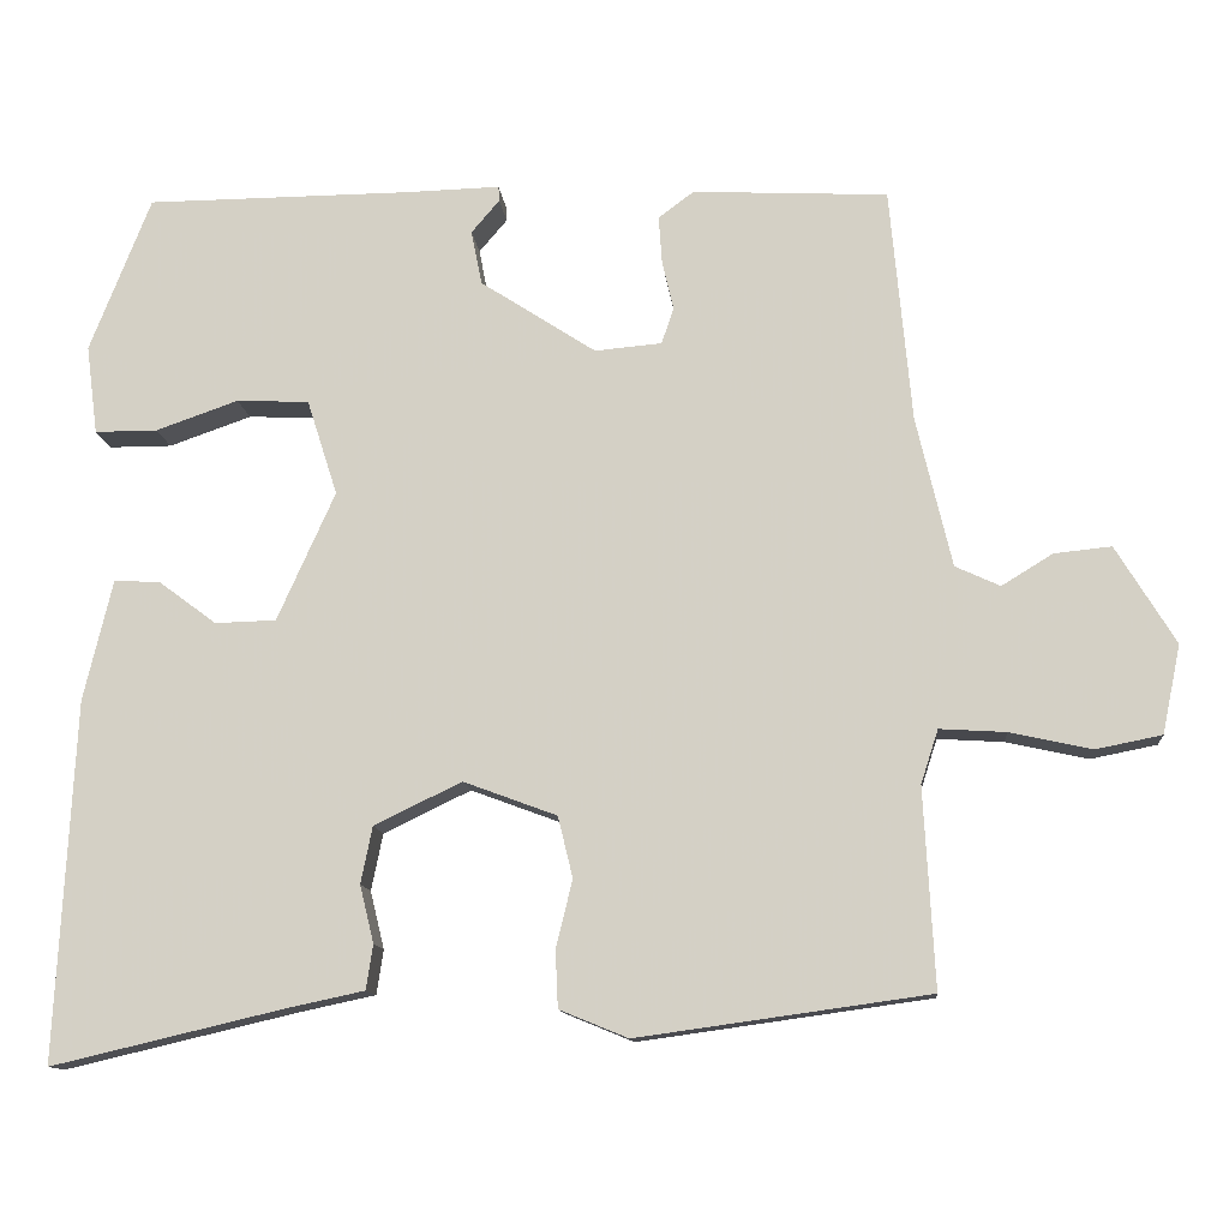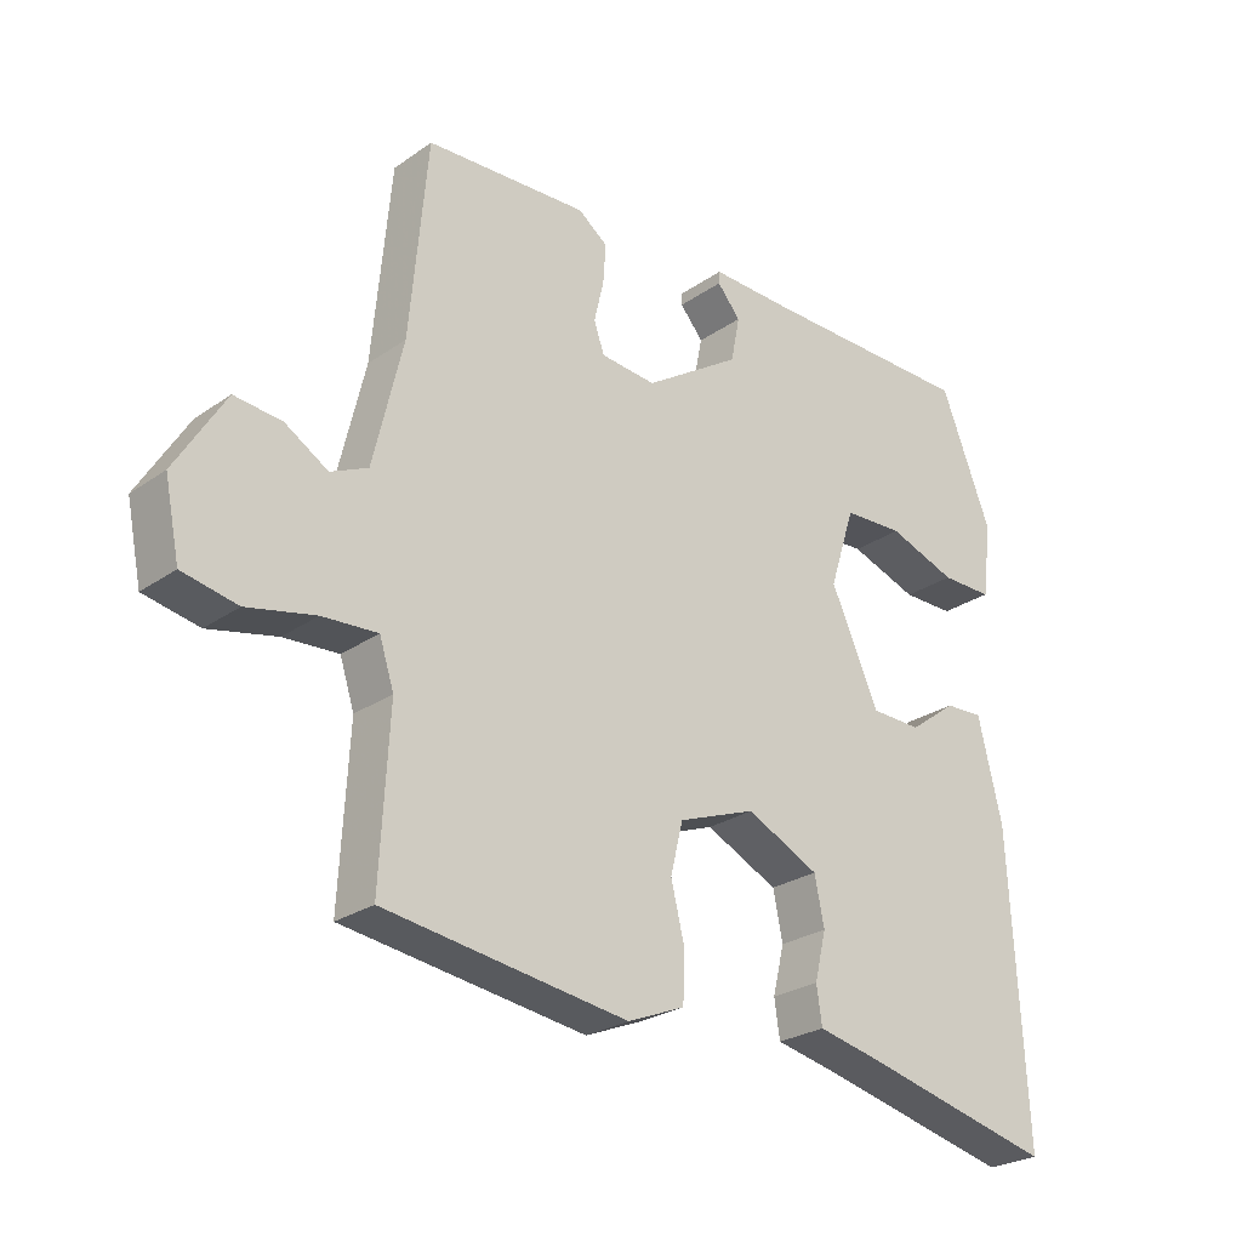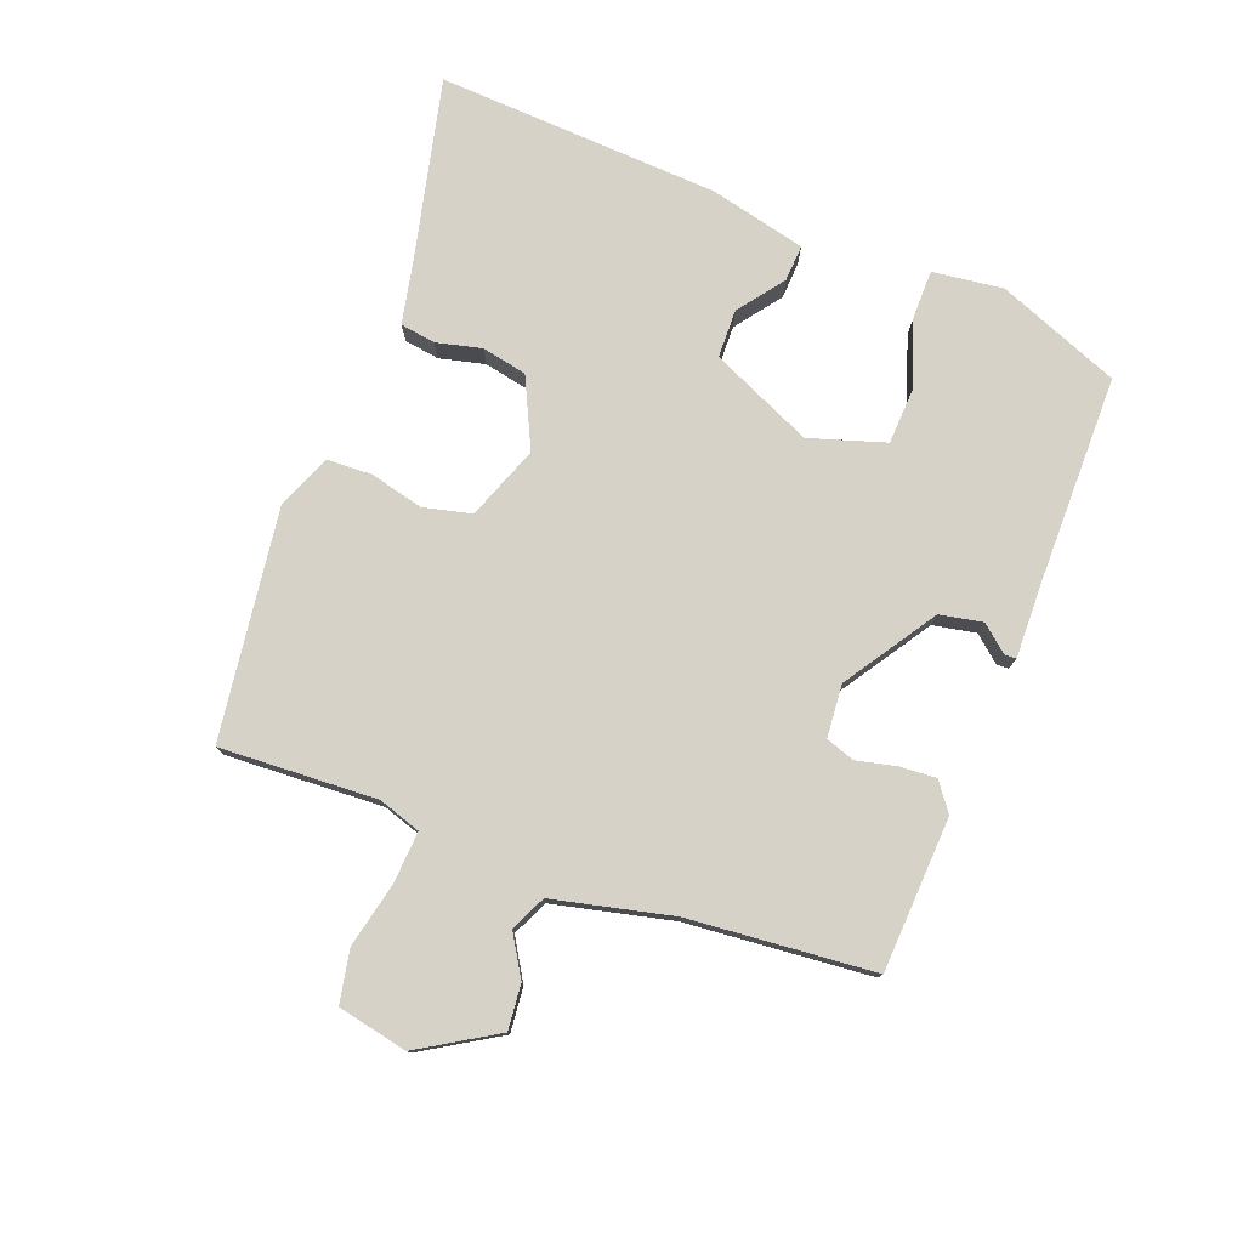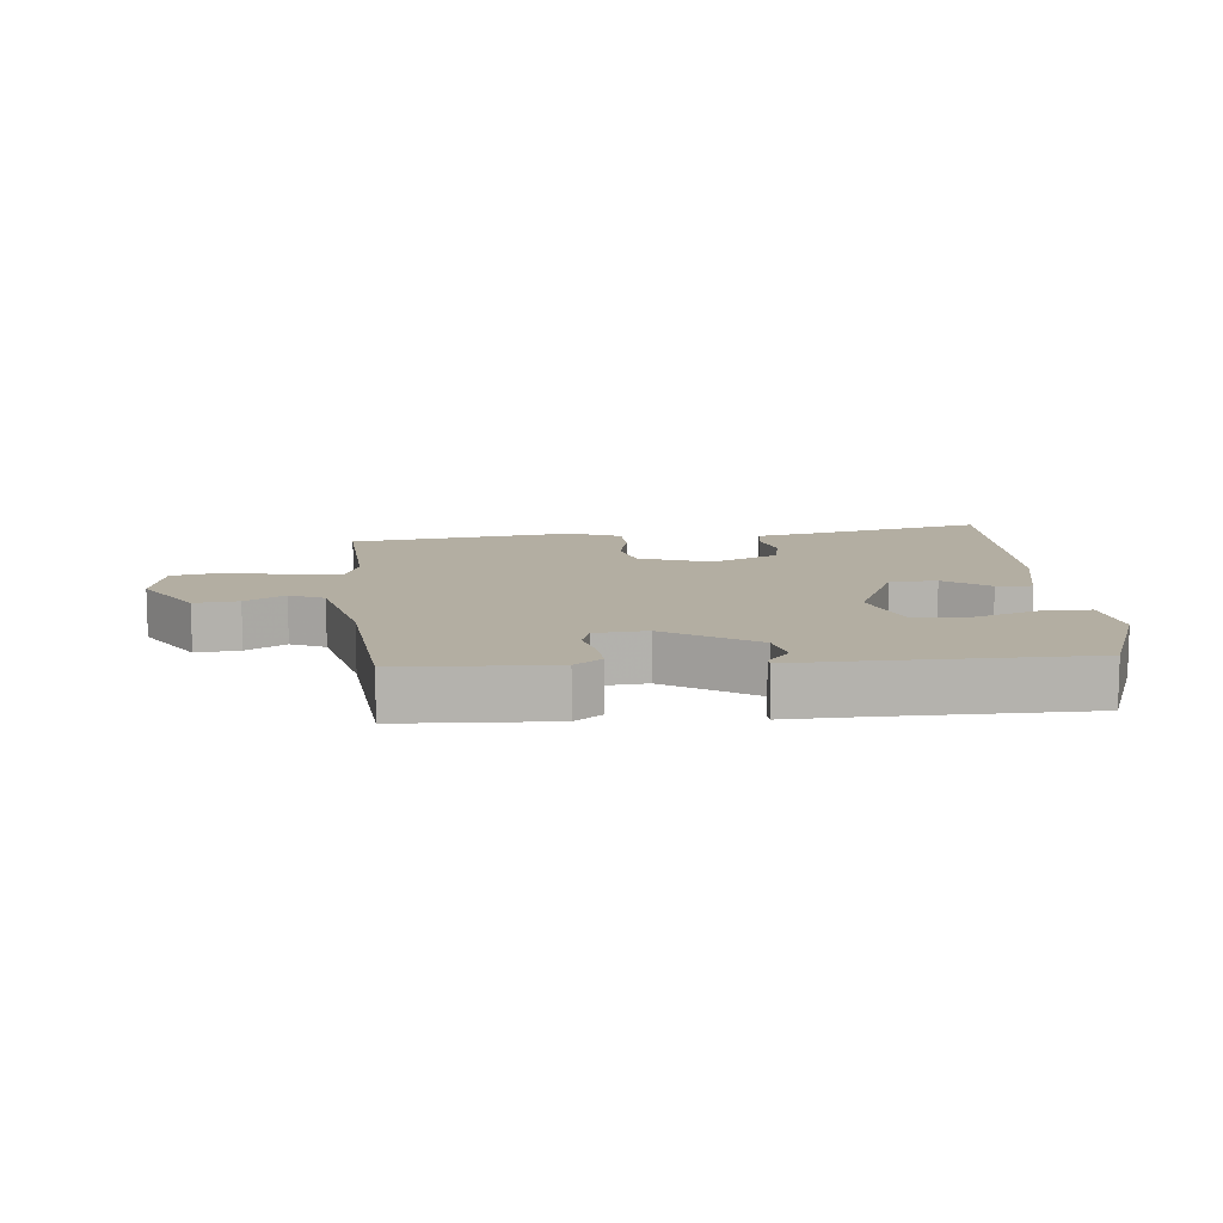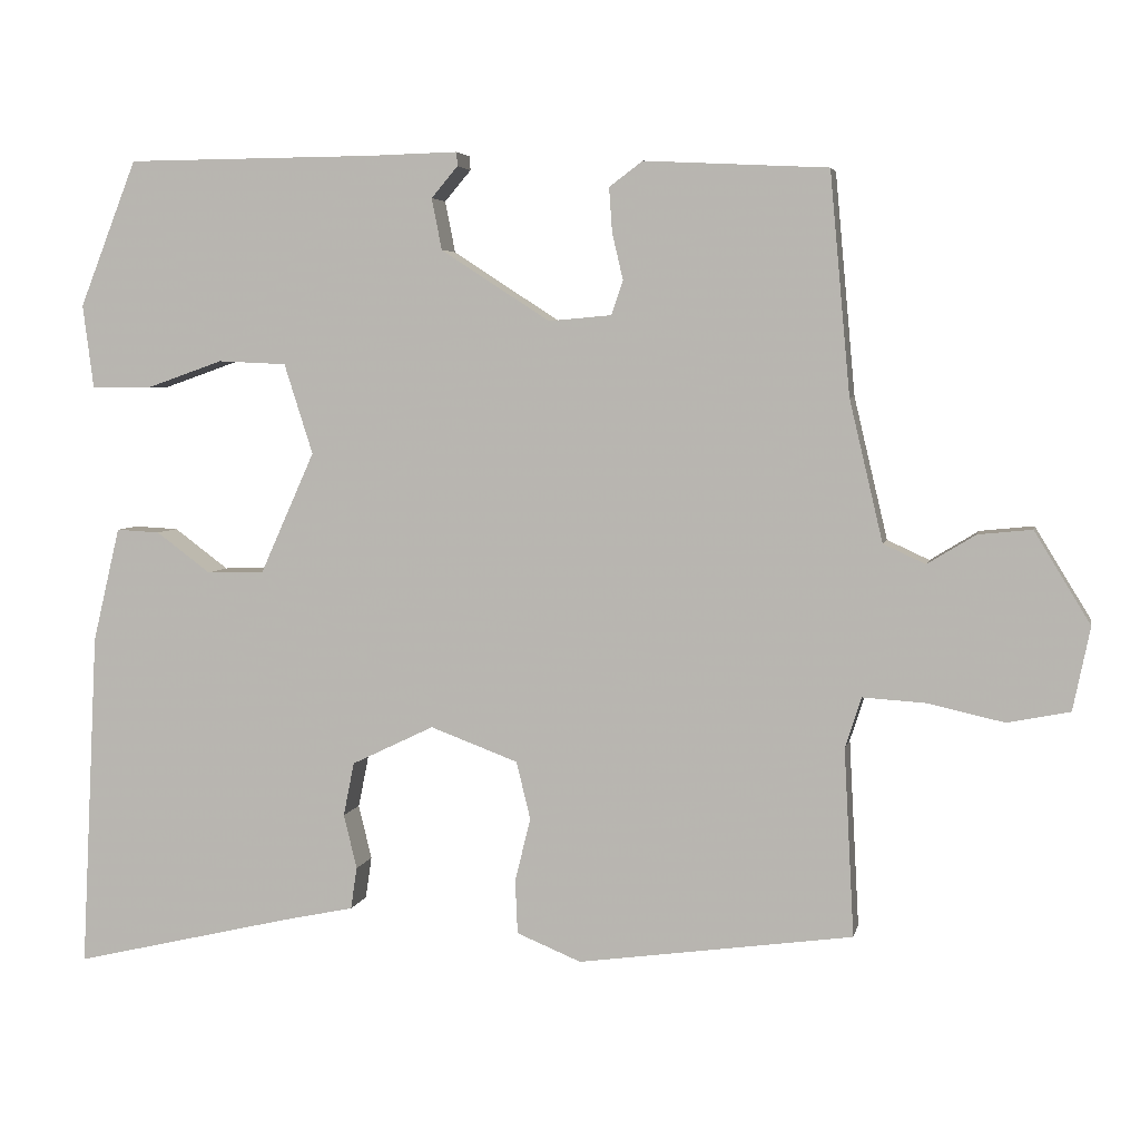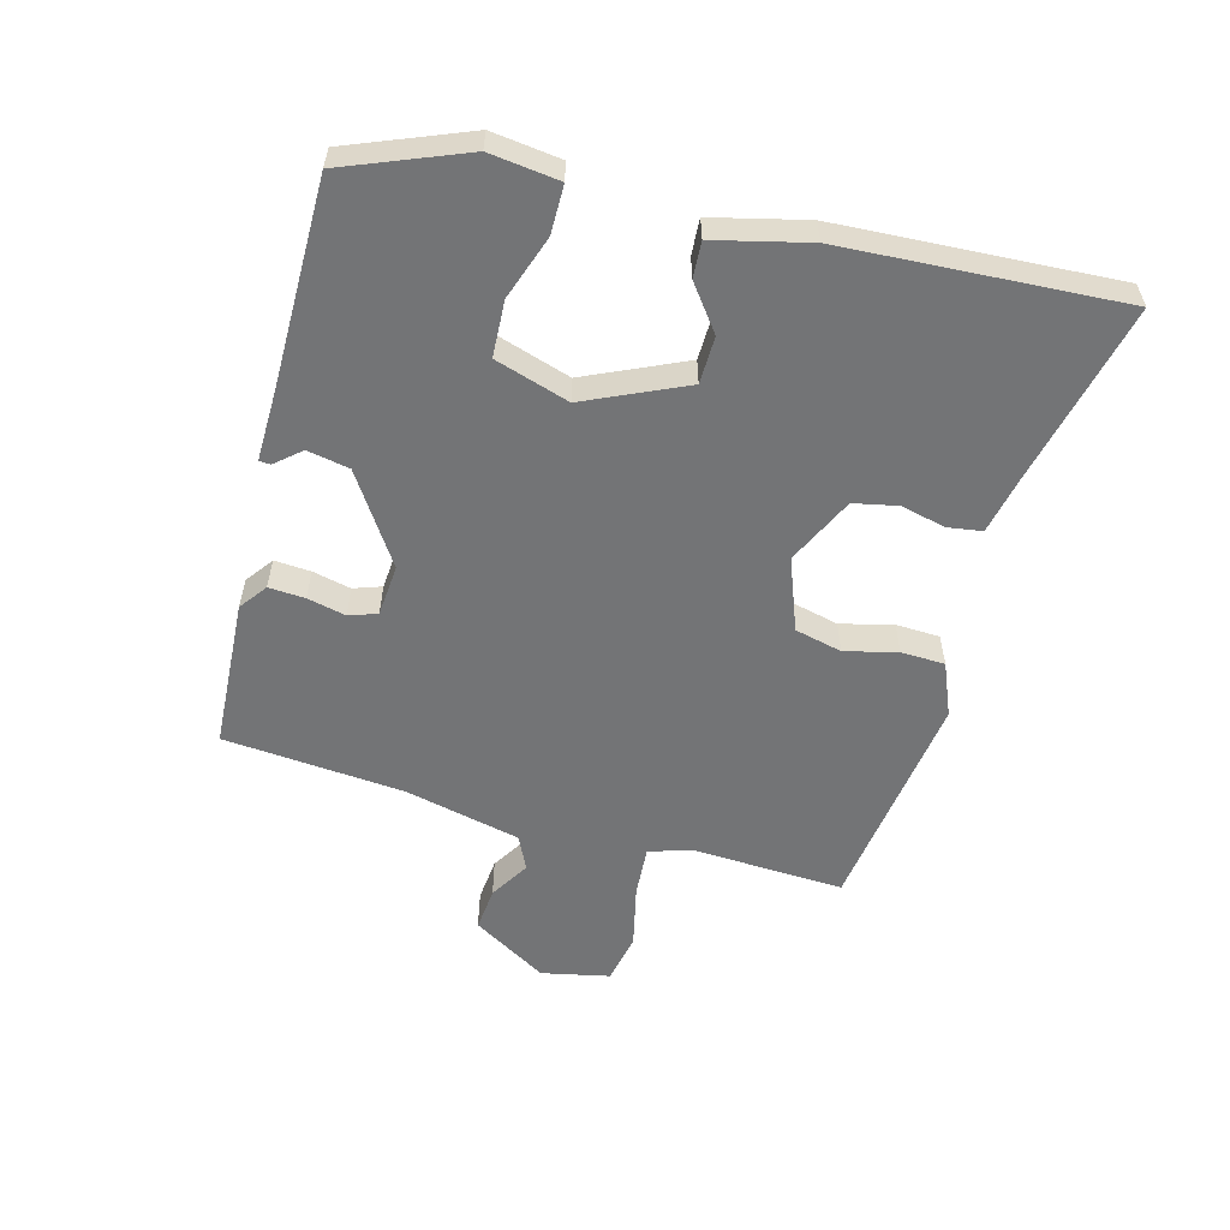
<metadata>
{"format":"obj","ext":"obj","renderer":"f3d","projection":"perspective","resolution":1024,"background":"white","views":[{"elev":-12.2,"azim":-174.7,"up":"+Z"},{"elev":-25.8,"azim":-42.3,"up":"+Z"},{"elev":77.5,"azim":-69.0,"up":"+Y"},{"elev":10.8,"azim":-5.7,"up":"+Y"},{"elev":4.7,"azim":-168.4,"up":"+Z"},{"elev":-56.2,"azim":75.1,"up":"+Y"}]}
</metadata>
<code>
v 0.447 0.07 0.511
v 0.521 0.07 0.323
v 0.507 0.07 0.215
v 0.431 0.07 0.215
v 0.331 0.07 0.25
v 0.243 0.07 0.246
v 0.206 0.07 0.13
v 0.276 0.07 -0.026
v 0.35 0.07 -0.028
v 0.42 0.07 0.024
v 0.476 0.07 0.027
v 0.511 0.07 -0.12
v 0.533 0.07 -0.555
v 0.252 0.07 -0.489
v 0.158 0.07 -0.469
v 0.15 0.07 -0.415
v 0.167 0.07 -0.345
v 0.153 0.07 -0.276
v 0.047 0.07 -0.225
v -0.066 0.07 -0.267
v -0.084 0.07 -0.341
v -0.064 0.07 -0.423
v -0.067 0.07 -0.492
v -0.15 0.07 -0.526
v -0.503 0.07 -0.477
v -0.49 0.07 -0.236
v -0.511 0.07 -0.171
v -0.591 0.07 -0.176
v -0.69 0.07 -0.198
v -0.77 0.07 -0.182
v -0.792 0.07 -0.075
v -0.72 0.07 0.043
v -0.651 0.07 0.036
v -0.589 0.07 -0.002
v -0.535 0.07 0.023
v -0.492 0.07 0.205
v -0.466 0.07 0.489
v -0.23 0.07 0.501
v -0.187 0.07 0.469
v -0.191 0.07 0.412
v -0.205 0.07 0.352
v -0.19 0.07 0.308
v -0.109 0.07 0.301
v 0.031 0.07 0.392
v 0.044 0.07 0.458
v 0.01 0.07 0.498
v 0.011 0.07 0.516
v 0.128 0.07 0.513
v 0.447 0 0.511
v 0.521 0 0.323
v 0.507 0 0.215
v 0.431 0 0.215
v 0.331 0 0.25
v 0.243 0 0.246
v 0.206 0 0.13
v 0.276 0 -0.026
v 0.35 0 -0.028
v 0.42 0 0.024
v 0.476 0 0.027
v 0.511 0 -0.12
v 0.533 0 -0.555
v 0.252 0 -0.489
v 0.158 0 -0.469
v 0.15 0 -0.415
v 0.167 0 -0.345
v 0.153 0 -0.276
v 0.047 0 -0.225
v -0.066 0 -0.267
v -0.084 0 -0.341
v -0.064 0 -0.423
v -0.067 0 -0.492
v -0.15 0 -0.526
v -0.503 0 -0.477
v -0.49 0 -0.236
v -0.511 0 -0.171
v -0.591 0 -0.176
v -0.69 0 -0.198
v -0.77 0 -0.182
v -0.792 0 -0.075
v -0.72 0 0.043
v -0.651 0 0.036
v -0.589 0 -0.002
v -0.535 0 0.023
v -0.492 0 0.205
v -0.466 0 0.489
v -0.23 0 0.501
v -0.187 0 0.469
v -0.191 0 0.412
v -0.205 0 0.352
v -0.19 0 0.308
v -0.109 0 0.301
v 0.031 0 0.392
v 0.044 0 0.458
v 0.01 0 0.498
v 0.011 0 0.516
v 0.128 0 0.513
f 45 46 47 48
f 3 4 5
f 2 3 5
f 1 2 5
f 48 1 5
f 45 48 5
f 44 45 5
f 43 44 5 6
f 42 43 6 7
f 39 40 41
f 38 39 41
f 37 38 41
f 36 37 41
f 35 36 41 42
f 32 33 34
f 31 32 34
f 30 31 34
f 29 30 34
f 28 29 34
f 27 28 34 35
f 42 7 8
f 35 42 8
f 27 35 8
f 26 27 8
f 24 25 26
f 23 24 26
f 22 23 26
f 21 22 26
f 14 15 16 17
f 14 17 18
f 13 14 18
f 12 13 18
f 11 12 18
f 10 11 18
f 9 10 18
f 8 9 18 19
f 20 21 26
f 8 19 20 26
f 96 95 94 93
f 53 52 51
f 53 51 50
f 53 50 49
f 53 49 96
f 53 96 93
f 53 93 92
f 54 53 92 91
f 55 54 91 90
f 89 88 87
f 89 87 86
f 89 86 85
f 89 85 84
f 90 89 84 83
f 82 81 80
f 82 80 79
f 82 79 78
f 82 78 77
f 82 77 76
f 83 82 76 75
f 56 55 90
f 56 90 83
f 56 83 75
f 56 75 74
f 74 73 72
f 74 72 71
f 74 71 70
f 74 70 69
f 65 64 63 62
f 66 65 62
f 66 62 61
f 66 61 60
f 66 60 59
f 66 59 58
f 66 58 57
f 67 66 57 56
f 74 69 68
f 74 68 67 56
f 1 49 50 2
f 2 50 51 3
f 3 51 52 4
f 4 52 53 5
f 5 53 54 6
f 6 54 55 7
f 7 55 56 8
f 8 56 57 9
f 9 57 58 10
f 10 58 59 11
f 11 59 60 12
f 12 60 61 13
f 13 61 62 14
f 14 62 63 15
f 15 63 64 16
f 16 64 65 17
f 17 65 66 18
f 18 66 67 19
f 19 67 68 20
f 20 68 69 21
f 21 69 70 22
f 22 70 71 23
f 23 71 72 24
f 24 72 73 25
f 25 73 74 26
f 26 74 75 27
f 27 75 76 28
f 28 76 77 29
f 29 77 78 30
f 30 78 79 31
f 31 79 80 32
f 32 80 81 33
f 33 81 82 34
f 34 82 83 35
f 35 83 84 36
f 36 84 85 37
f 37 85 86 38
f 38 86 87 39
f 39 87 88 40
f 40 88 89 41
f 41 89 90 42
f 42 90 91 43
f 43 91 92 44
f 44 92 93 45
f 45 93 94 46
f 46 94 95 47
f 47 95 96 48
f 48 96 49 1

</code>
